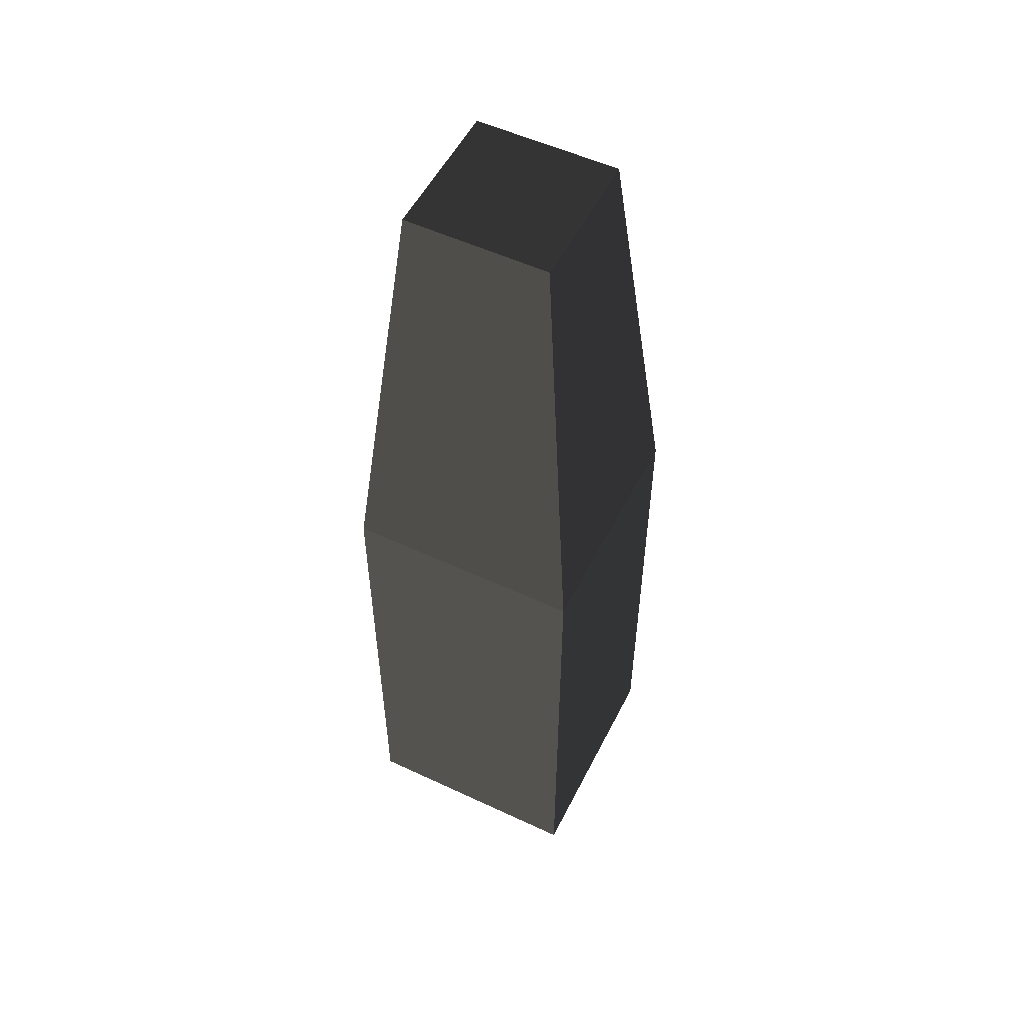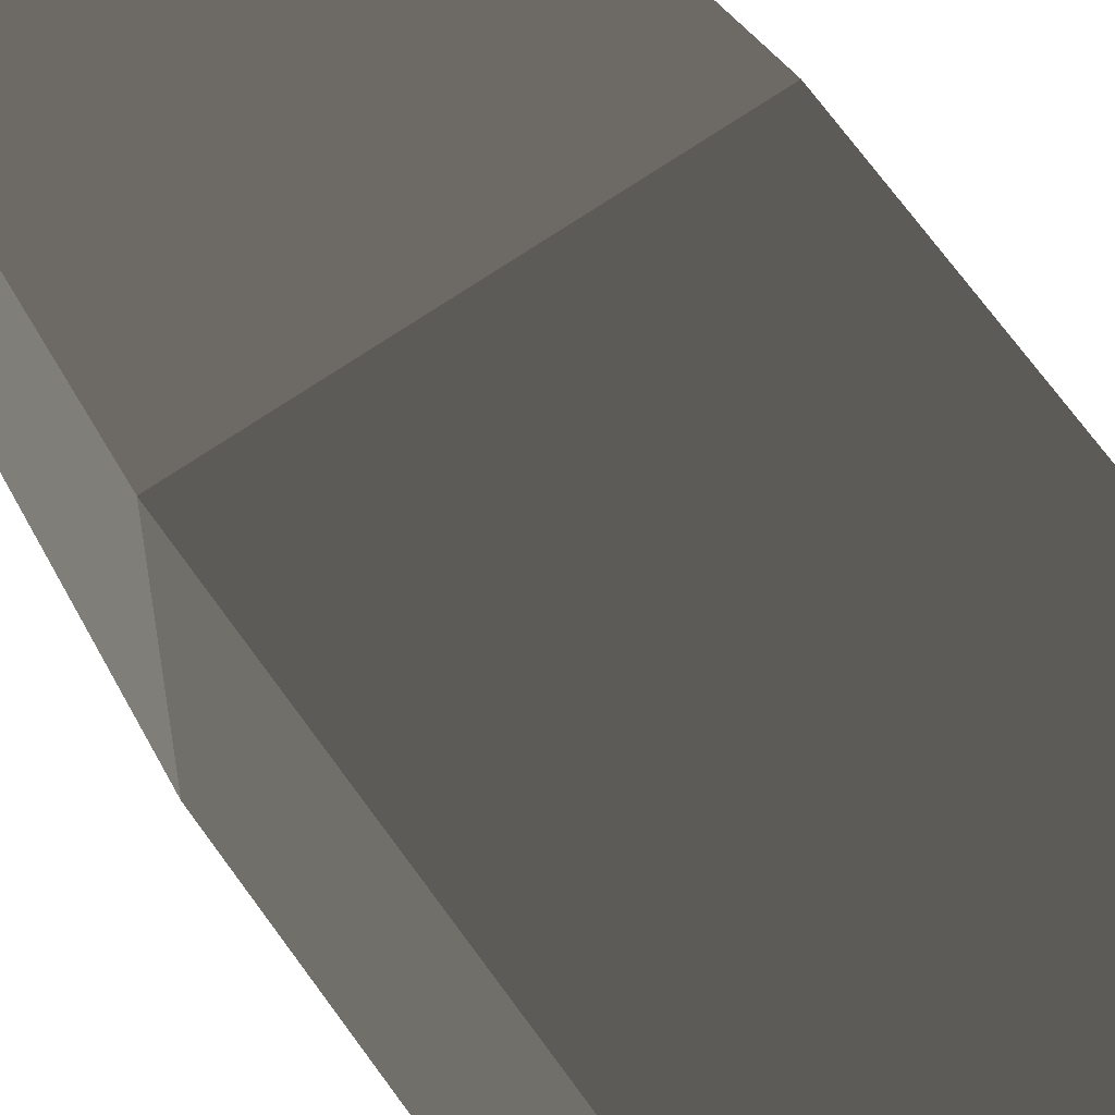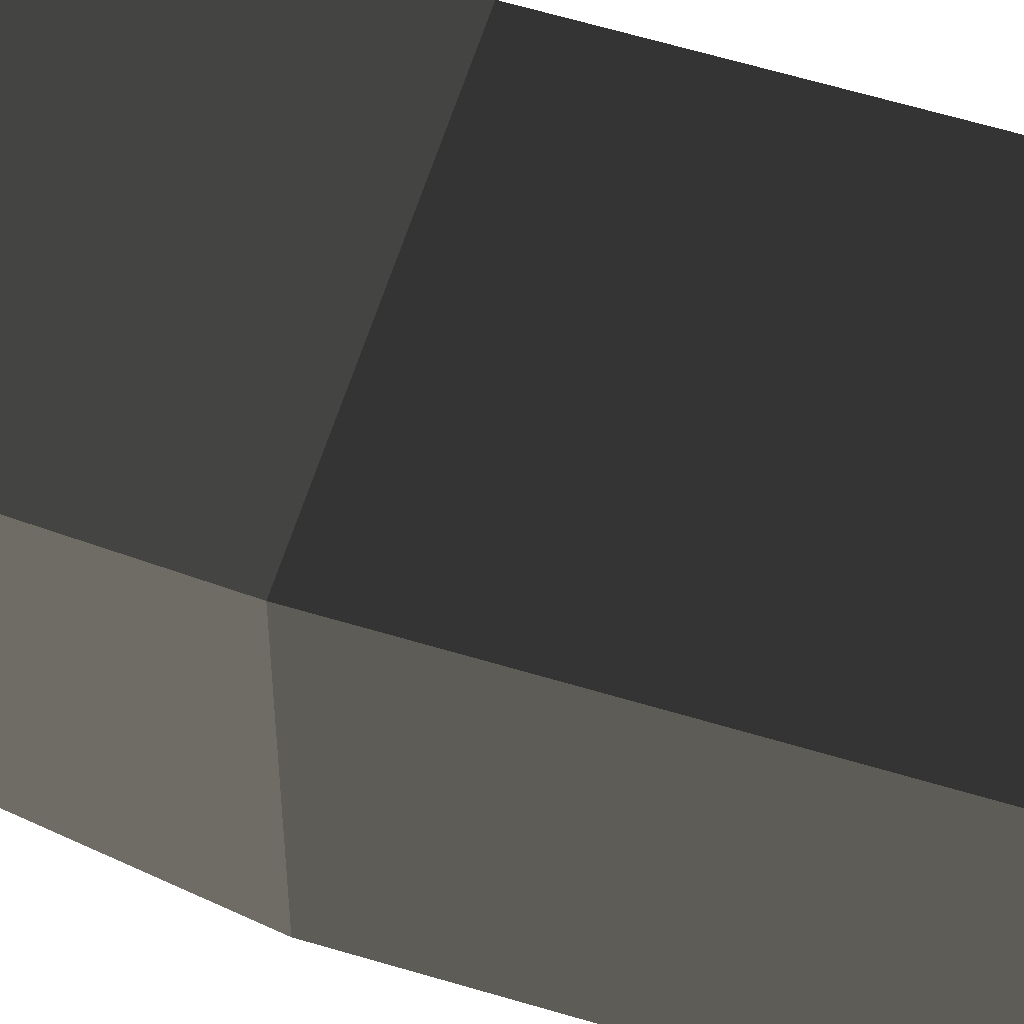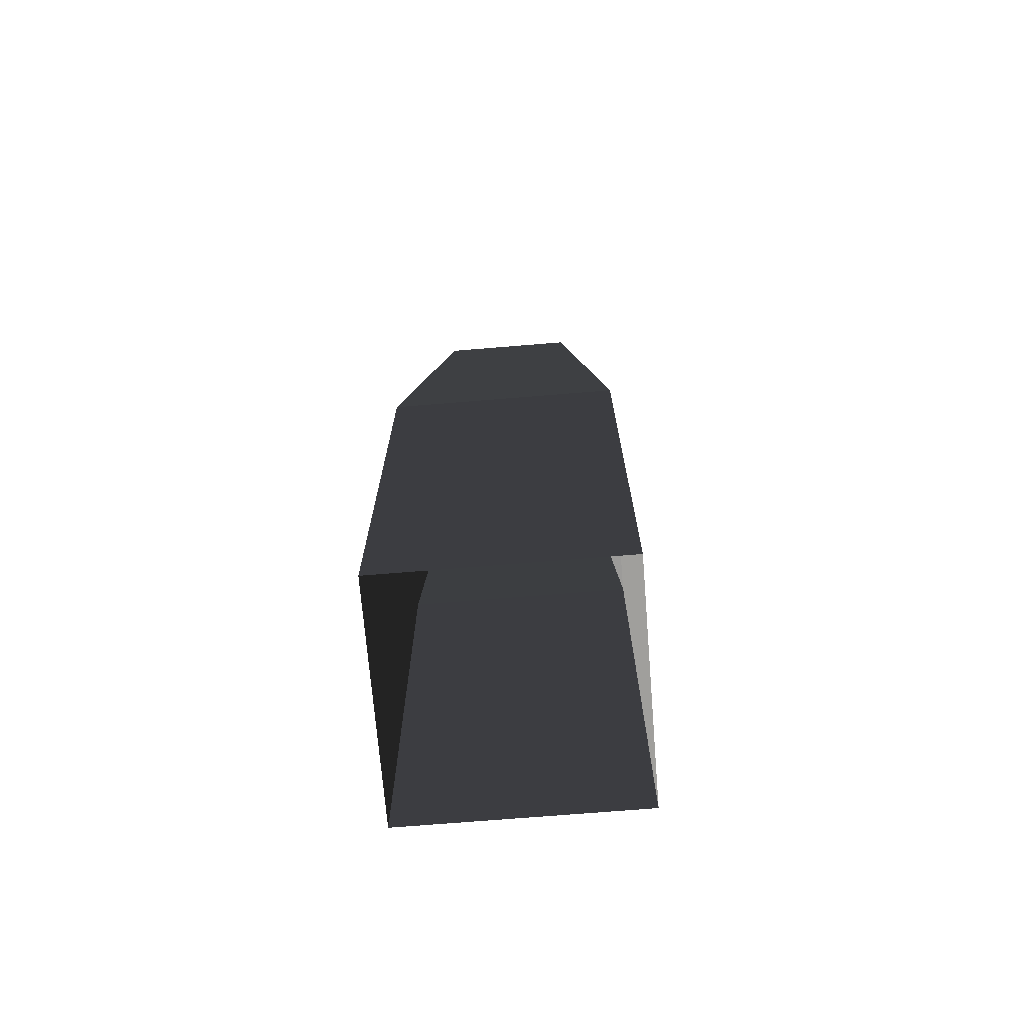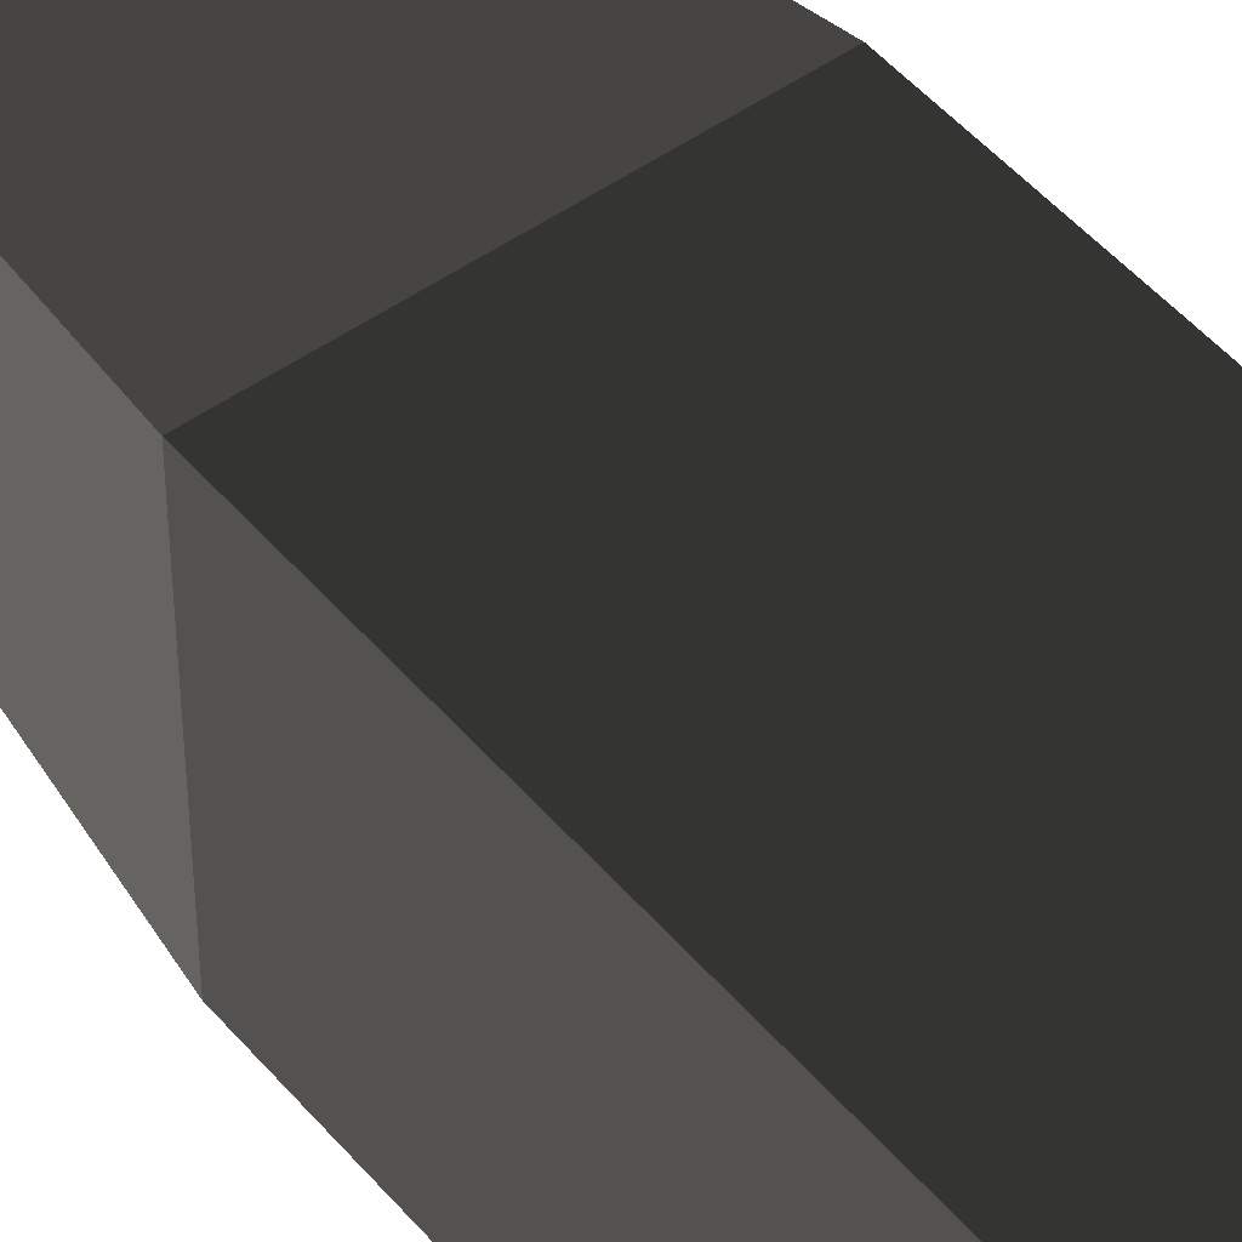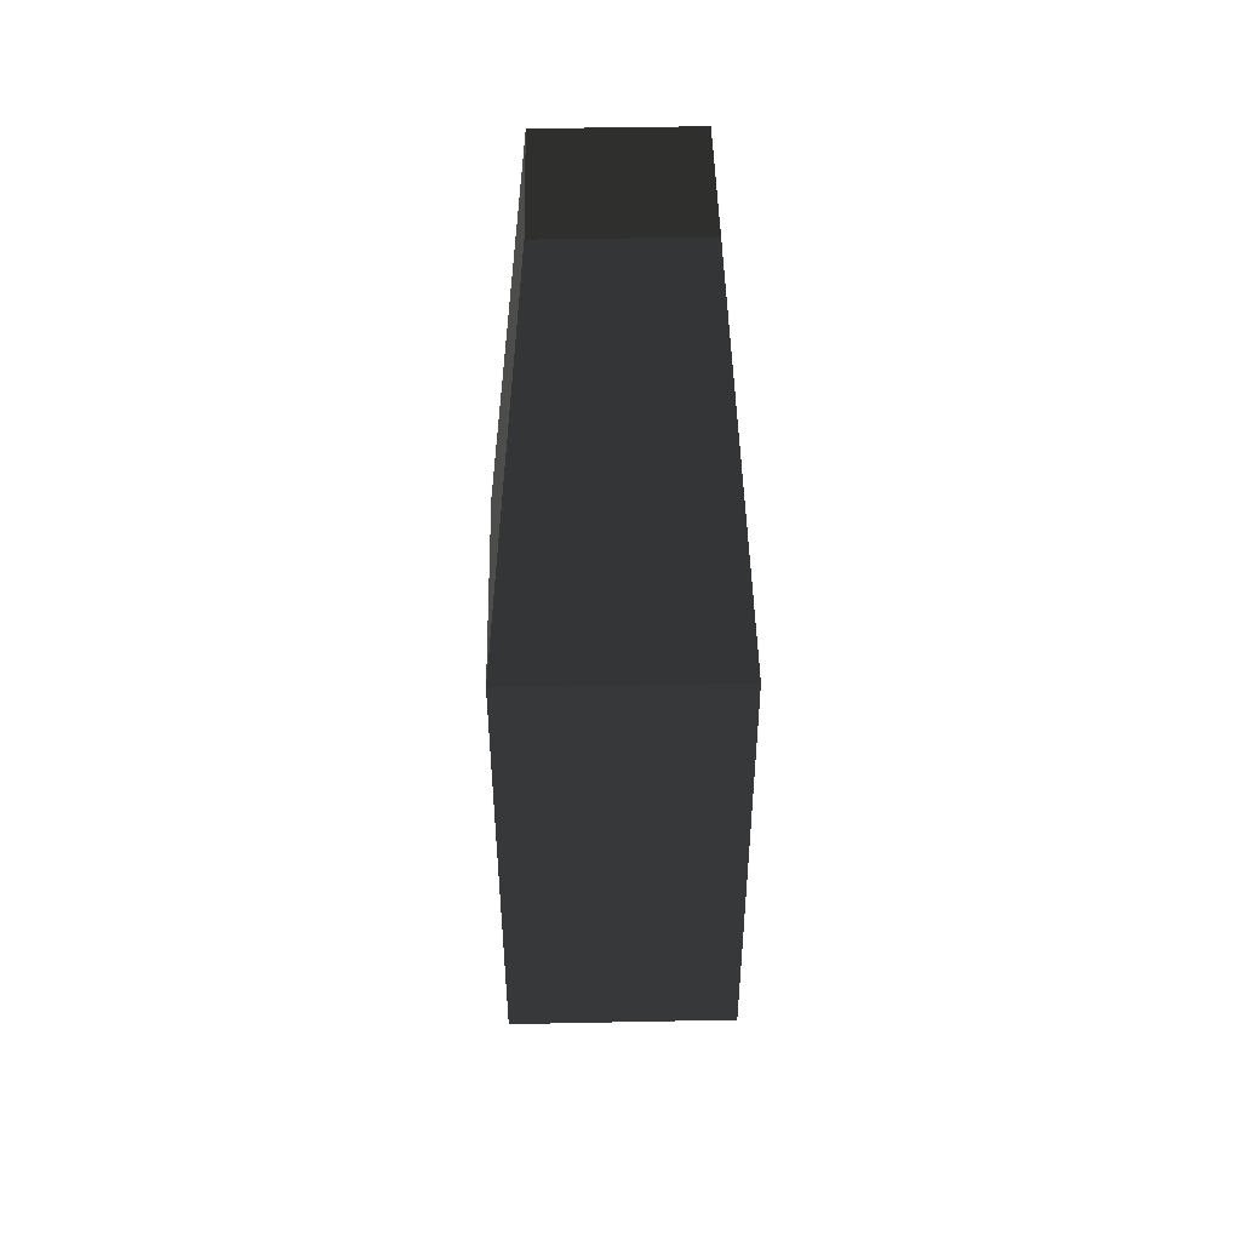
<metadata>
{"format":"obj","ext":"obj","renderer":"f3d","projection":"perspective","resolution":1024,"background":"white","views":[{"elev":53.7,"azim":-63.5,"up":"+Z"},{"elev":66.0,"azim":144.9,"up":"+Y"},{"elev":59.9,"azim":107.3,"up":"+Y"},{"elev":-71.0,"azim":94.7,"up":"+Z"},{"elev":48.7,"azim":141.7,"up":"+Y"},{"elev":46.2,"azim":-1.3,"up":"+Z"}]}
</metadata>
<code>
v -1 -1 0.9999
v -1 -1 -1.834
v -1 1 -1.834
v -1 1 0.9999
v -1 1 0.9999
v -1 1 -1.834
v 1 1 -1.834
v 1 1 0.9999
v 1 1 0.9999
v 1 1 -1.834
v 1 -1 -1.834
v 1 -1 0.9999
v 1 -1 0.9999
v 1 -1 -1.834
v -1 -1 -1.834
v -1 -1 0.9999
v 1 -1 0.9999
v 0.6066 -0.6066 4.673
v 0.6066 0.6066 4.673
v 1 1 0.9999
v 0.6066 -0.6066 4.673
v -0.6066 -0.6066 4.673
v -0.6066 0.6066 4.673
v 0.6066 0.6066 4.673
v -1 1 0.9999
v -0.6066 0.6066 4.673
v -0.6066 -0.6066 4.673
v -1 -1 0.9999
v -1 -1 0.9999
v -0.6066 -0.6066 4.673
v 0.6066 -0.6066 4.673
v 1 -1 0.9999
v 1 1 0.9999
v 0.6066 0.6066 4.673
v -0.6066 0.6066 4.673
v -1 1 0.9999
v 1 -1 -1.834
v 1 -1 -3.392
v -1 -1 -3.392
v -1 -1 -1.834
v 1 1 -1.834
v 1 1 -3.392
v 1 -1 -3.392
v 1 -1 -1.834
v -1 -1 -1.834
v -1 -1 -3.392
v -1 1 -3.392
v -1 1 -1.834
v -1 1 -1.834
v -1 1 -3.392
v 1 1 -3.392
v 1 1 -1.834
g Column_wall_a.037_36390_271
f 1 3 2
f 1 4 3
f 5 7 6
f 5 8 7
f 9 11 10
f 9 12 11
f 13 15 14
f 13 16 15
f 17 19 18
f 17 20 19
f 21 23 22
f 21 24 23
f 25 27 26
f 25 28 27
f 29 31 30
f 29 32 31
f 33 35 34
f 33 36 35
f 37 39 38
f 37 40 39
f 41 43 42
f 41 44 43
f 45 47 46
f 45 48 47
f 49 51 50
f 49 52 51

</code>
